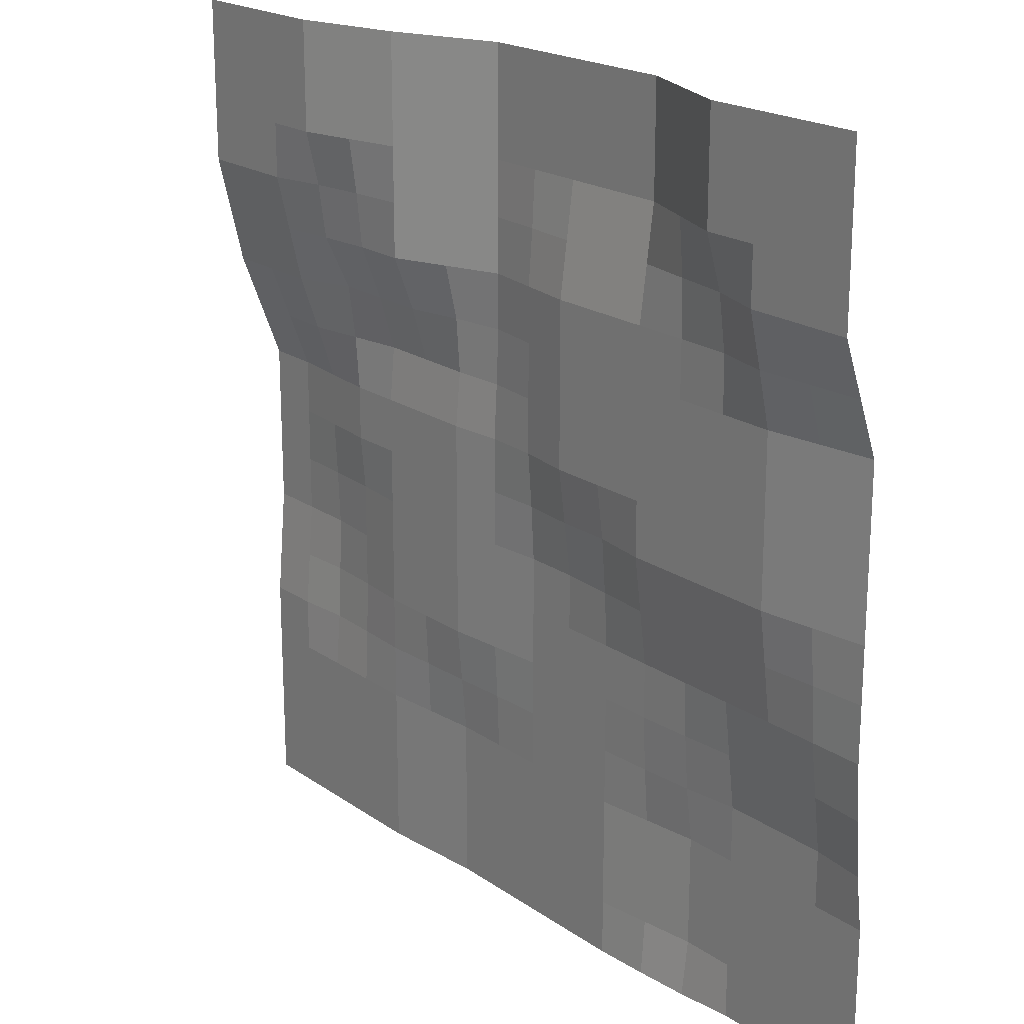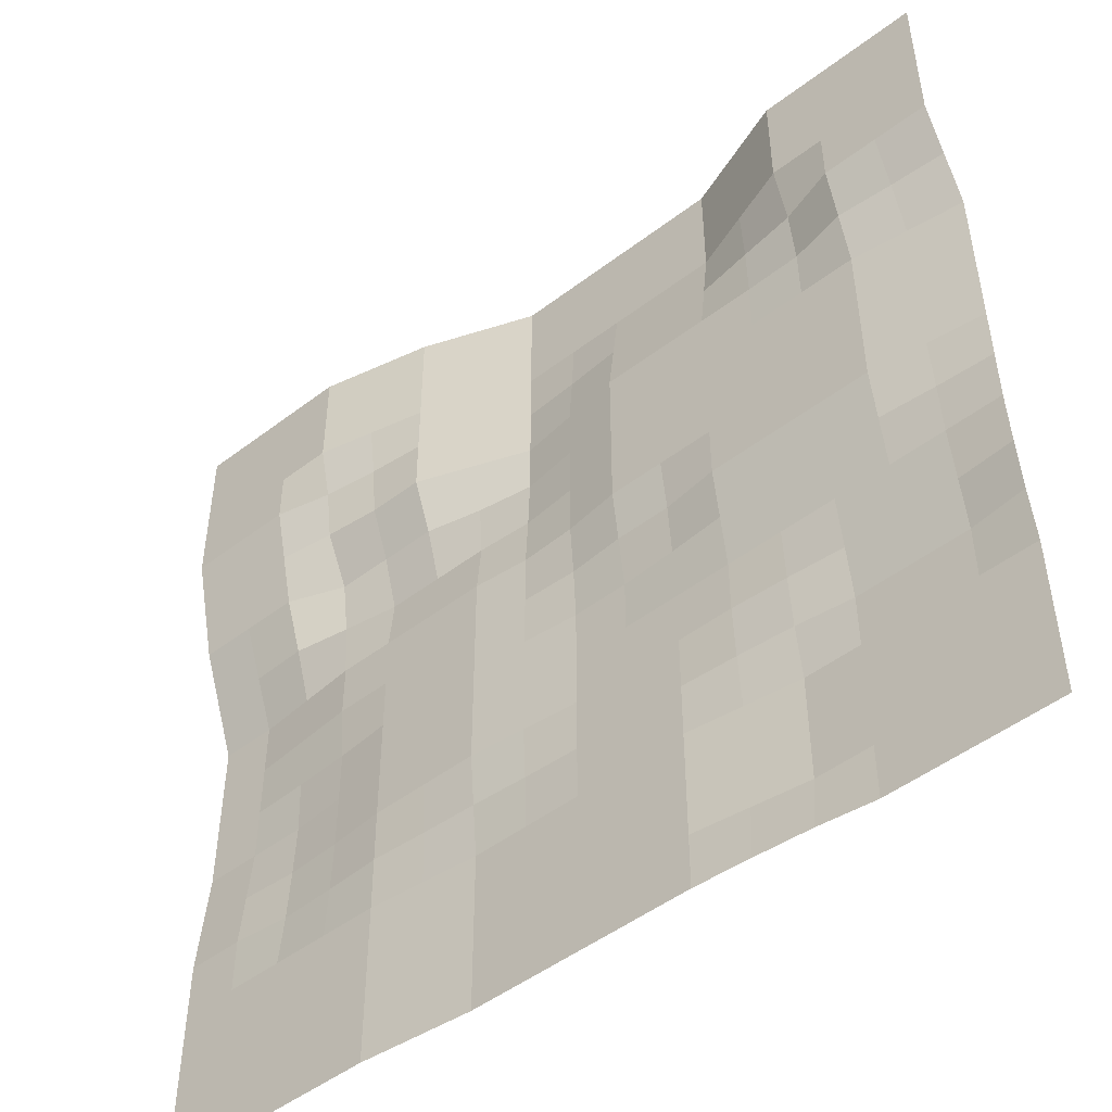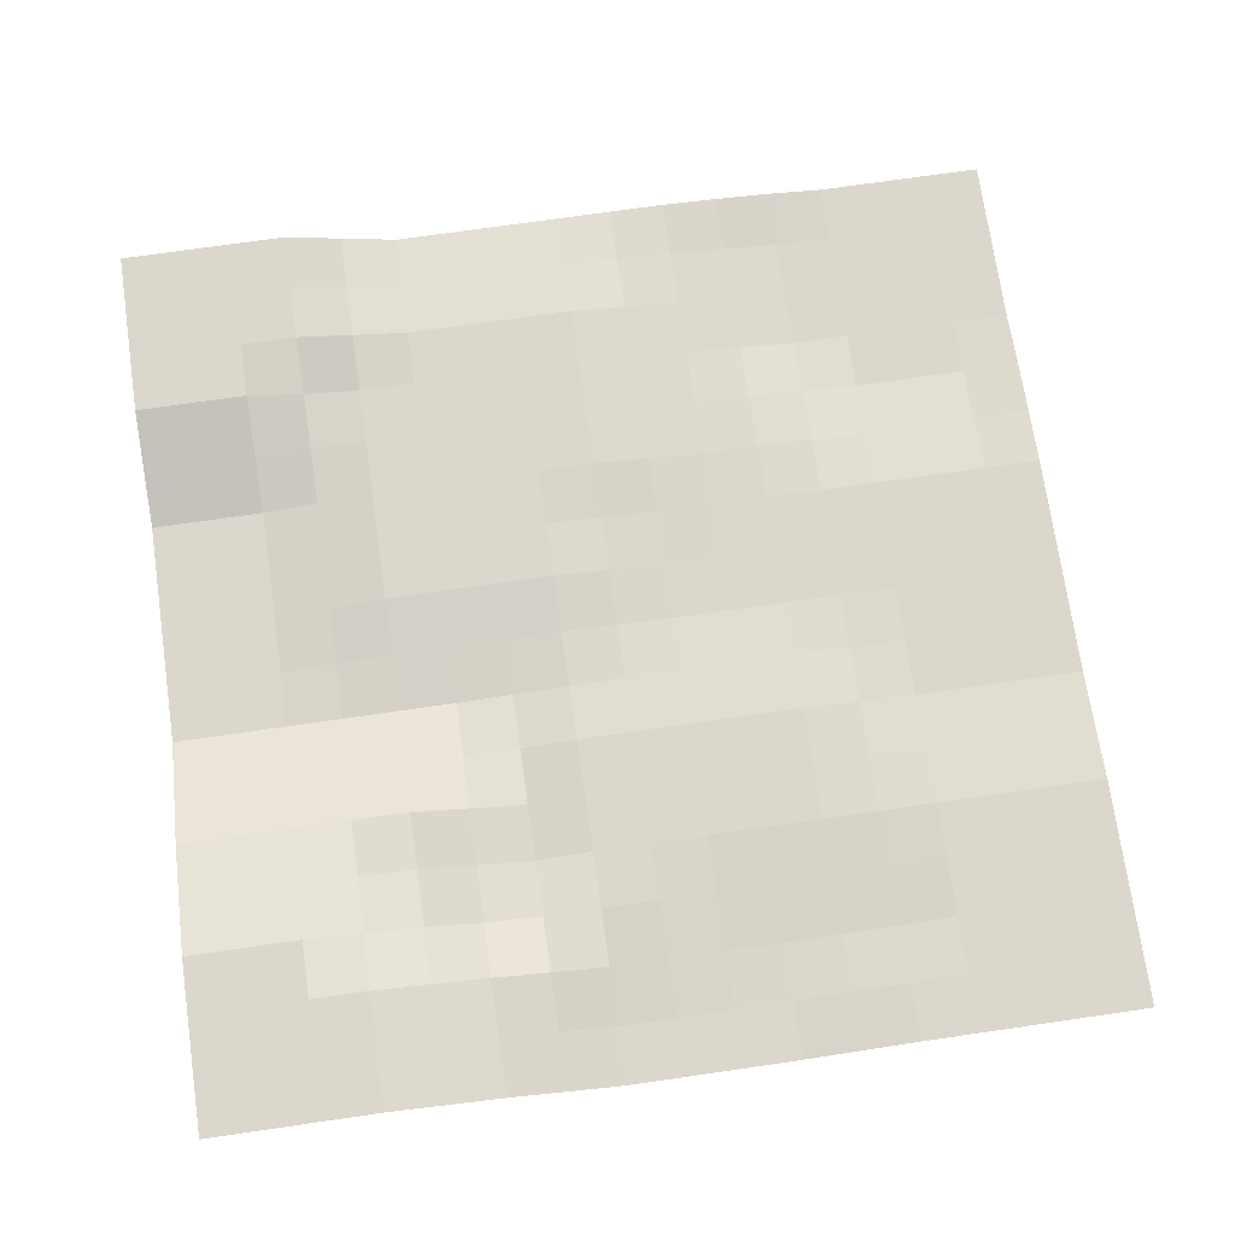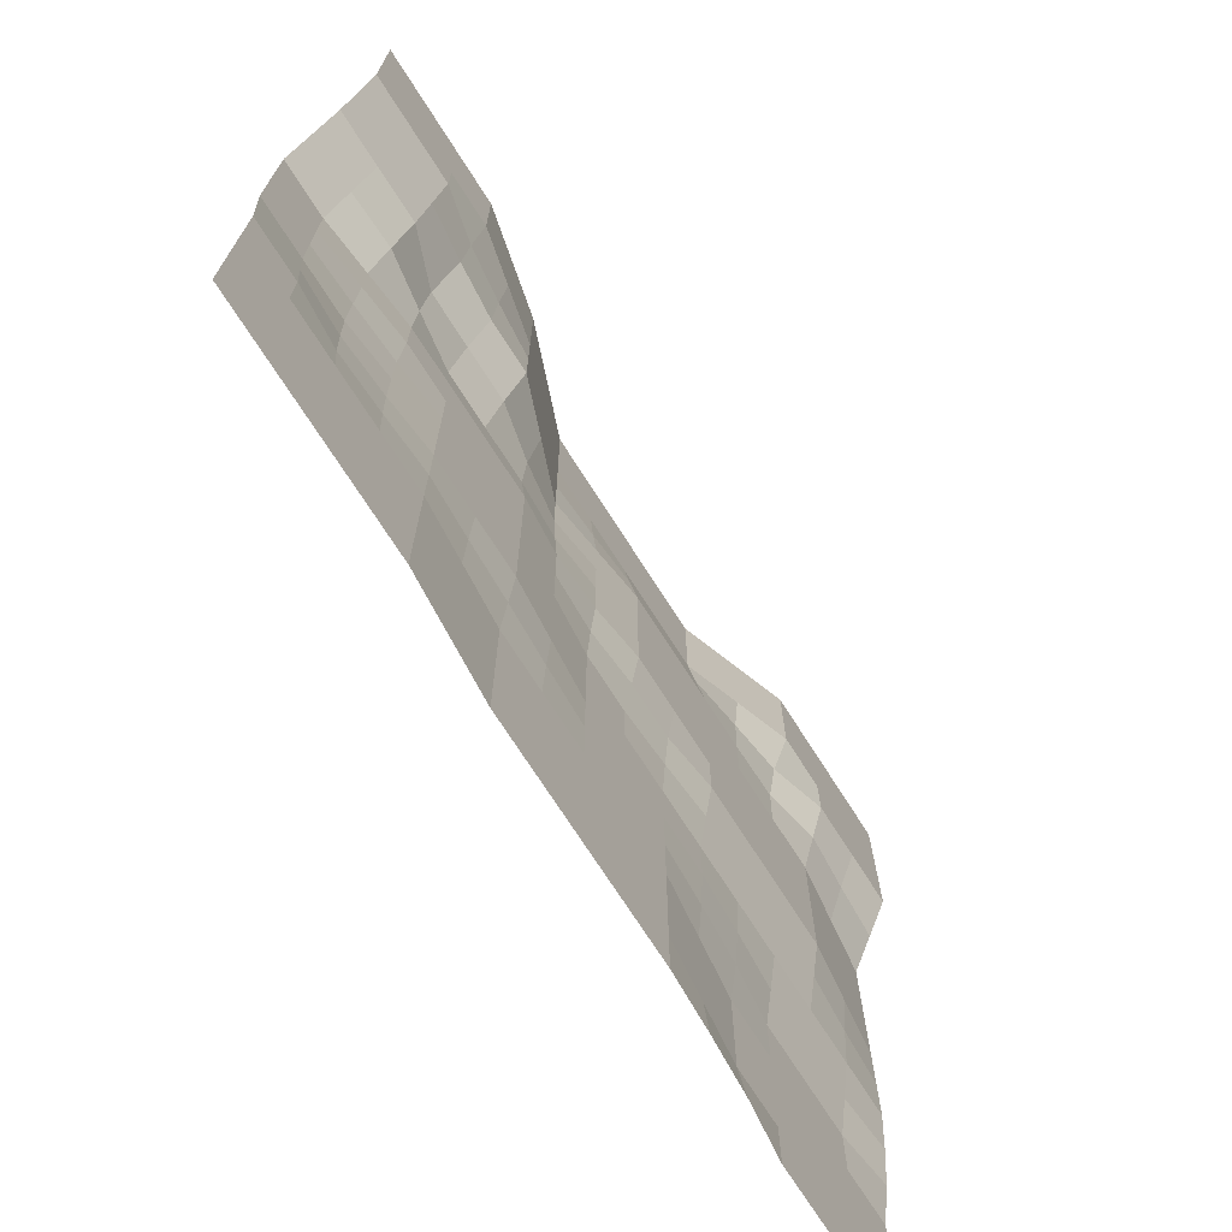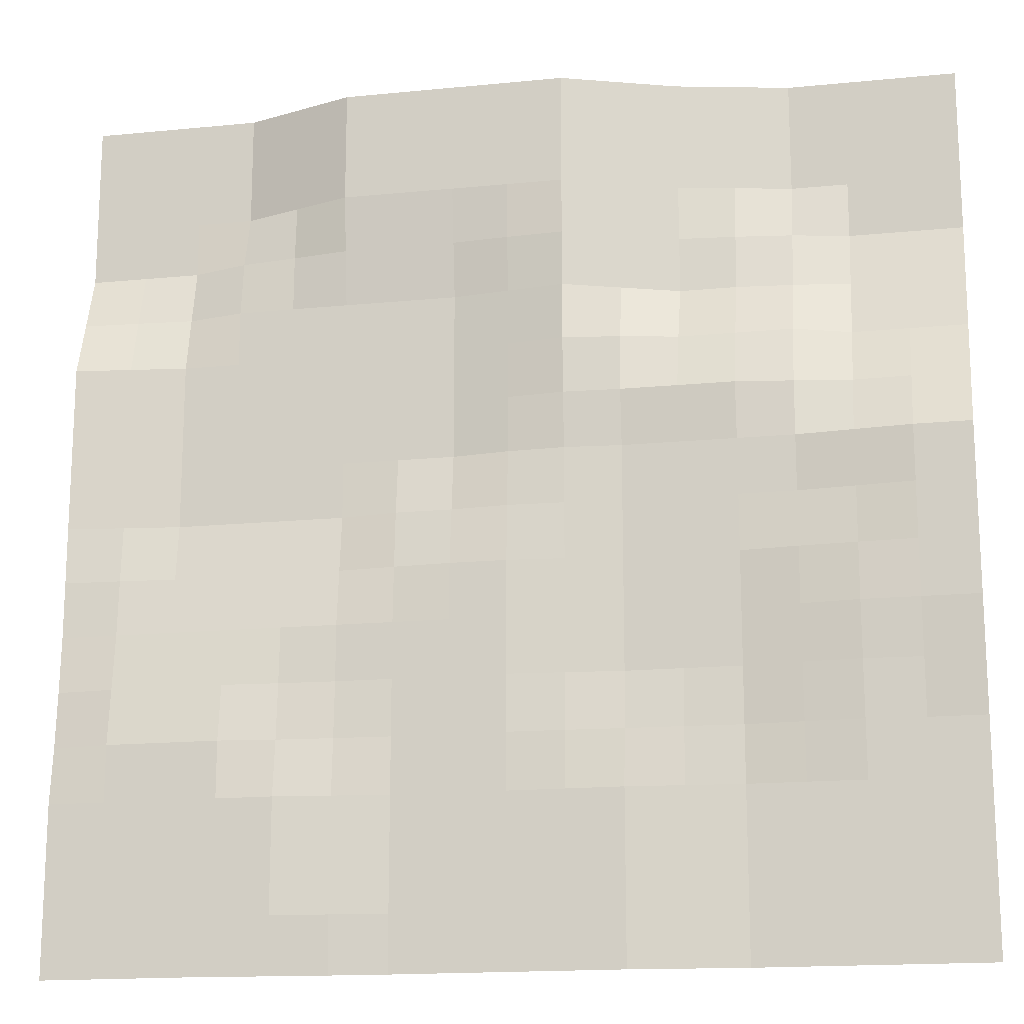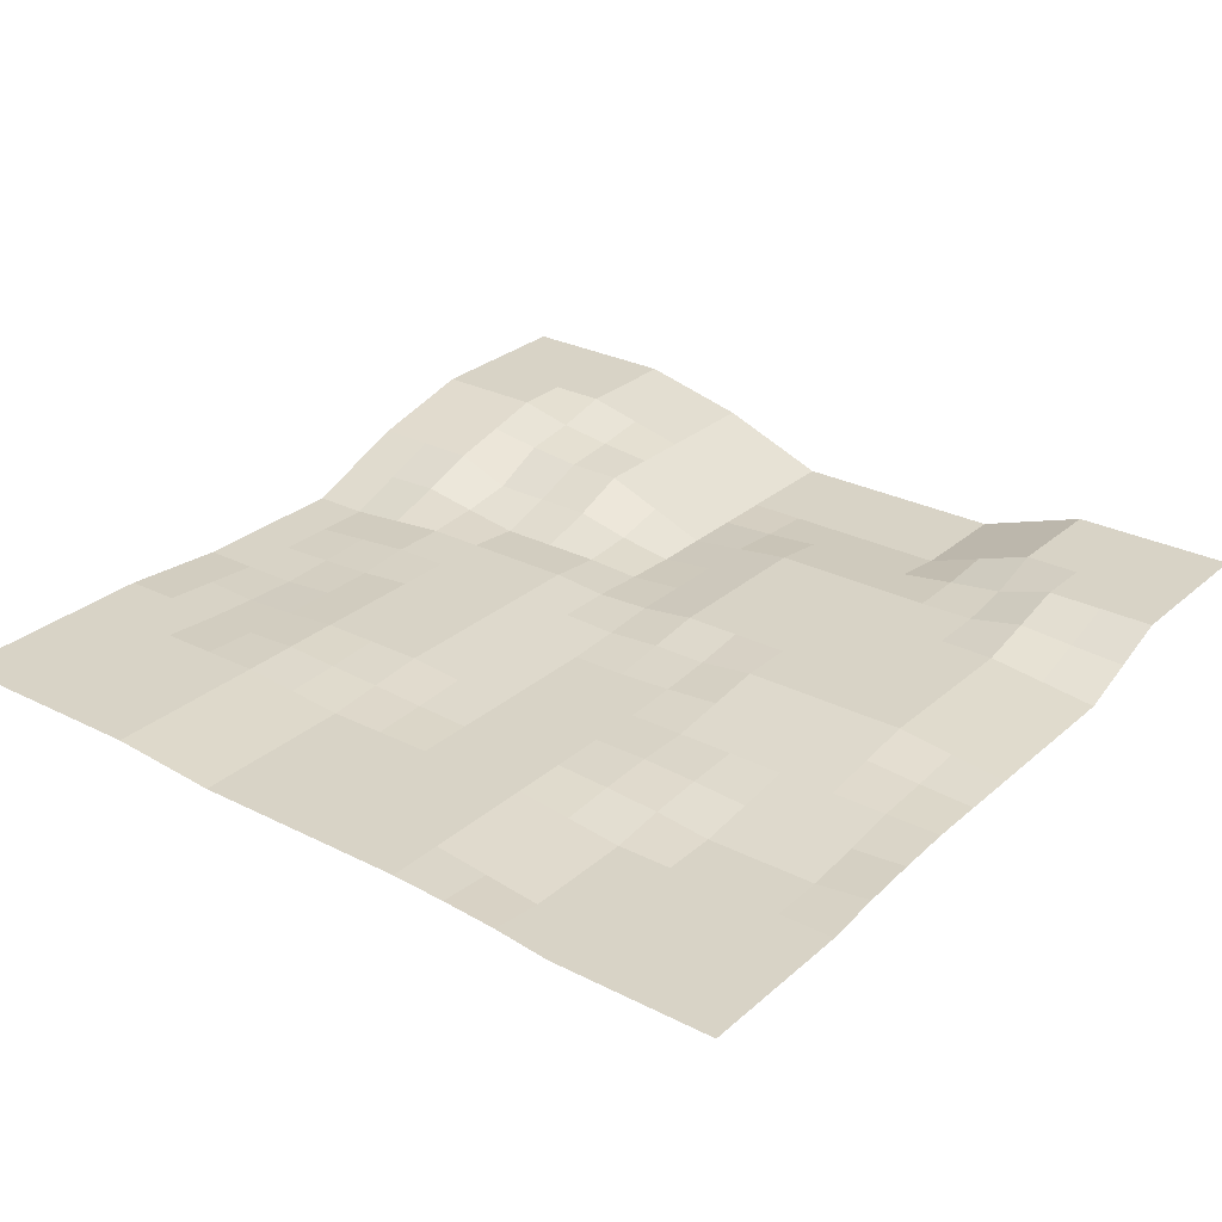
<metadata>
{"format":"obj","ext":"obj","renderer":"f3d","projection":"perspective","resolution":1024,"background":"white","views":[{"elev":20.1,"azim":-128.6,"up":"+Z"},{"elev":-49.2,"azim":-139.8,"up":"+Z"},{"elev":73.1,"azim":81.8,"up":"+Y"},{"elev":-72.2,"azim":122.5,"up":"+Z"},{"elev":-16.5,"azim":11.4,"up":"+Z"},{"elev":28.1,"azim":-142.4,"up":"+Y"}]}
</metadata>
<code>
o Plane
v -4 0.352 4
v 4 0.6104 4
v -4 -0.1189 -4
v 4 0.08385 -4
v -4 -0.1189 -3.5
v -4 -0.1189 -3
v -4 -0.1189 -2.5
v -4 -0.05947 -2
v -4 -0.02464 -1.5
v -4 0 -1
v -4 0 -0.5
v -4 0 0
v -4 0 0.5
v -4 0 1
v -4 0 1.5
v -4 0.176 2
v -4 0.352 2.5
v -4 0.352 3
v -4 0.352 3.5
v -3.5 0.352 4
v -3 0.352 4
v -2.5 0.352 4
v -2 0.176 4
v -1.5 0 4
v -1 0 4
v -0.5 0 4
v 0 0 4
v 0.5 0 4
v 1 0.1892 4
v 1.5 0.3785 4
v 2 0.4944 4
v 2.5 0.6104 4
v 3 0.6104 4
v 3.5 0.6104 4
v 4 0.6104 3.5
v 4 0.6104 3
v 4 0.6104 2.5
v 4 0.4944 2
v 4 0.3785 1.5
v 4 0.1892 1
v 4 0 0.5
v 4 0 0
v 4 0 -0.5
v 4 0 -1
v 4 0.04192 -1.5
v 4 0.08385 -2
v 4 0.08385 -2.5
v 4 0.08385 -3
v 4 0.08385 -3.5
v 3.5 0.08385 -4
v 3 0.08385 -4
v 2.5 0.08385 -4
v 2 0.08385 -4
v 1.5 0.04192 -4
v 1 0 -4
v 0.5 0 -4
v 0 0 -4
v -0.5 0 -4
v -1 0 -4
v -1.5 -0.02464 -4
v -2 -0.05947 -4
v -2.5 -0.1189 -4
v -3 -0.1189 -4
v -3.5 -0.1189 -4
v -3.5 0.352 3.5
v -3.5 0.352 3
v -3.5 0.352 2.5
v -3.5 0.202 2
v -3.5 0.06377 1.5
v -3.5 0.06377 1
v -3.5 0.06377 0.5
v -3.5 0.06377 0
v -3.5 0.02642 -0.5
v -3.5 0 -1
v -3.5 -0.05947 -1.5
v -3.5 -0.1189 -2
v -3.5 -0.1189 -2.5
v -3.5 -0.1189 -3
v -3.5 -0.1189 -3.5
v -3 0.352 3.5
v -3 0.352 3
v -3 0.352 2.5
v -3 0.2376 2
v -3 0.1275 1.5
v -3 0.1275 1
v -3 0.1275 0.5
v -3 0.1275 0
v -3 0.06377 -0.5
v -3 0 -1
v -3 -0.05947 -1.5
v -3 -0.1189 -2
v -3 -0.1189 -2.5
v -3 -0.1189 -3
v -3 -0.1189 -3.5
v -2.5 0.352 3.5
v -2.5 0.352 3
v -2.5 0.202 2.5
v -2.5 0.1354 2
v -2.5 0.1275 1.5
v -2.5 0.1275 1
v -2.5 0.1275 0.5
v -2.5 0.1275 0
v -2.5 0.06377 -0.5
v -2.5 0 -1
v -2.5 -0.05947 -1.5
v -2.5 -0.1189 -2
v -2.5 -0.1189 -2.5
v -2.5 -0.1189 -3
v -2.5 -0.1189 -3.5
v -2 0.176 3.5
v -2 0.176 3
v -2 0.1354 2.5
v -2 0.1275 2
v -2 0.1275 1.5
v -2 0.1275 1
v -2 0.1275 0.5
v -2 0.1275 0
v -2 0.06377 -0.5
v -2 0 -1
v -2 -0.02464 -1.5
v -2 -0.05947 -2
v -2 -0.1189 -2.5
v -2 -0.1189 -3
v -2 -0.1189 -3.5
v -1.5 0 3.5
v -1.5 0 3
v -1.5 0.06377 2.5
v -1.5 0.1275 2
v -1.5 0.1275 1.5
v -1.5 0.1275 1
v -1.5 0.1275 0.5
v -1.5 0.1275 0
v -1.5 0.06377 -0.5
v -1.5 0 -1
v -1.5 0 -1.5
v -1.5 -0.02464 -2
v -1.5 -0.05947 -2.5
v -1.5 -0.05947 -3
v -1.5 -0.05947 -3.5
v -1 0 3.5
v -1 0 3
v -1 0.06377 2.5
v -1 0.1275 2
v -1 0.1275 1.5
v -1 0.1275 1
v -1 0.1275 0.5
v -1 0.06377 0
v -1 0.02642 -0.5
v -1 0 -1
v -1 0 -1.5
v -1 0 -2
v -1 0 -2.5
v -1 0 -3
v -1 0 -3.5
v -0.5 0 3.5
v -0.5 0 3
v -0.5 0.06377 2.5
v -0.5 0.1275 2
v -0.5 0.1275 1.5
v -0.5 0.1275 1
v -0.5 0.1275 0.5
v -0.5 0.06377 0
v -0.5 0 -0.5
v -0.5 0 -1
v -0.5 0 -1.5
v -0.5 0 -2
v -0.5 0 -2.5
v -0.5 0 -3
v -0.5 0 -3.5
v 0 0 3.5
v 0 0 3
v 0 0.02642 2.5
v 0 0.06377 2
v 0 0.06377 1.5
v 0 0.06377 1
v 0 0.06377 0.5
v 0 0.02642 0
v 0 0 -0.5
v 0 0 -1
v 0 0 -1.5
v 0 0 -2
v 0 0 -2.5
v 0 0 -3
v 0 0 -3.5
v 0.5 0 3.5
v 0.5 0 3
v 0.5 0 2.5
v 0.5 0 2
v 0.5 0 1.5
v 0.5 0.01835 1
v 0.5 0.04429 0.5
v 0.5 0.04429 0
v 0.5 0.04429 -0.5
v 0.5 0.04429 -1
v 0.5 0.04429 -1.5
v 0.5 0.01835 -2
v 0.5 0 -2.5
v 0.5 0 -3
v 0.5 0 -3.5
v 1 0.1892 3.5
v 1 0.1892 3
v 1 0.1892 2.5
v 1 0.1892 2
v 1 0.07839 1.5
v 1 0.04429 1
v 1 0.08858 0.5
v 1 0.08858 0
v 1 0.08858 -0.5
v 1 0.08858 -1
v 1 0.08858 -1.5
v 1 0.04429 -2
v 1 0 -2.5
v 1 0 -3
v 1 0 -3.5
v 1.5 0.3785 3.5
v 1.5 0.3785 3
v 1.5 0.3785 2.5
v 1.5 0.3785 2
v 1.5 0.1892 1.5
v 1.5 0.04429 1
v 1.5 0.08858 0.5
v 1.5 0.08858 0
v 1.5 0.08858 -0.5
v 1.5 0.08858 -1
v 1.5 0.08858 -1.5
v 1.5 0.06162 -2
v 1.5 0.04192 -2.5
v 1.5 0.04192 -3
v 1.5 0.04192 -3.5
v 2 0.4944 3.5
v 2 0.4944 3
v 2 0.4265 2.5
v 2 0.3785 2
v 2 0.1892 1.5
v 2 0.04429 1
v 2 0.08858 0.5
v 2 0.08858 0
v 2 0.08858 -0.5
v 2 0.08858 -1
v 2 0.08858 -1.5
v 2 0.08598 -2
v 2 0.08385 -2.5
v 2 0.08385 -3
v 2 0.08385 -3.5
v 2.5 0.6104 3.5
v 2.5 0.6104 3
v 2.5 0.4944 2.5
v 2.5 0.4265 2
v 2.5 0.1892 1.5
v 2.5 0.1219 1
v 2.5 0.08858 0.5
v 2.5 0.08858 0
v 2.5 0.04429 -0.5
v 2.5 0.04429 -1
v 2.5 0.04429 -1.5
v 2.5 0.06013 -2
v 2.5 0.08385 -2.5
v 2.5 0.08385 -3
v 2.5 0.08385 -3.5
v 3 0.6104 3.5
v 3 0.6104 3
v 3 0.6104 2.5
v 3 0.4944 2
v 3 0.3785 1.5
v 3 0.2049 1
v 3 0.04429 0.5
v 3 0.04429 0
v 3 0.01835 -0.5
v 3 0 -1
v 3 0.01736 -1.5
v 3 0.04192 -2
v 3 0.08385 -2.5
v 3 0.08385 -3
v 3 0.08385 -3.5
v 3.5 0.6104 3.5
v 3.5 0.6104 3
v 3.5 0.6104 2.5
v 3.5 0.4944 2
v 3.5 0.3785 1.5
v 3.5 0.1892 1
v 3.5 0 0.5
v 3.5 0 0
v 3.5 0 -0.5
v 3.5 0 -1
v 3.5 0.04192 -1.5
v 3.5 0.08385 -2
v 3.5 0.08385 -2.5
v 3.5 0.08385 -3
v 3.5 0.08385 -3.5
f 289 49 4 50
f 5 79 64 3
f 79 94 63 64
f 94 109 62 63
f 109 124 61 62
f 124 139 60 61
f 139 154 59 60
f 154 169 58 59
f 169 184 57 58
f 184 199 56 57
f 199 214 55 56
f 214 229 54 55
f 229 244 53 54
f 244 259 52 53
f 259 274 51 52
f 274 289 50 51
f 1 20 65 19
f 19 65 66 18
f 18 66 67 17
f 17 67 68 16
f 16 68 69 15
f 15 69 70 14
f 14 70 71 13
f 13 71 72 12
f 12 72 73 11
f 11 73 74 10
f 10 74 75 9
f 9 75 76 8
f 8 76 77 7
f 7 77 78 6
f 6 78 79 5
f 20 21 80 65
f 65 80 81 66
f 66 81 82 67
f 67 82 83 68
f 68 83 84 69
f 69 84 85 70
f 70 85 86 71
f 71 86 87 72
f 72 87 88 73
f 73 88 89 74
f 74 89 90 75
f 75 90 91 76
f 76 91 92 77
f 77 92 93 78
f 78 93 94 79
f 21 22 95 80
f 80 95 96 81
f 81 96 97 82
f 82 97 98 83
f 83 98 99 84
f 84 99 100 85
f 85 100 101 86
f 86 101 102 87
f 87 102 103 88
f 88 103 104 89
f 89 104 105 90
f 90 105 106 91
f 91 106 107 92
f 92 107 108 93
f 93 108 109 94
f 22 23 110 95
f 95 110 111 96
f 96 111 112 97
f 97 112 113 98
f 98 113 114 99
f 99 114 115 100
f 100 115 116 101
f 101 116 117 102
f 102 117 118 103
f 103 118 119 104
f 104 119 120 105
f 105 120 121 106
f 106 121 122 107
f 107 122 123 108
f 108 123 124 109
f 23 24 125 110
f 110 125 126 111
f 111 126 127 112
f 112 127 128 113
f 113 128 129 114
f 114 129 130 115
f 115 130 131 116
f 116 131 132 117
f 117 132 133 118
f 118 133 134 119
f 119 134 135 120
f 120 135 136 121
f 121 136 137 122
f 122 137 138 123
f 123 138 139 124
f 24 25 140 125
f 125 140 141 126
f 126 141 142 127
f 127 142 143 128
f 128 143 144 129
f 129 144 145 130
f 130 145 146 131
f 131 146 147 132
f 132 147 148 133
f 133 148 149 134
f 134 149 150 135
f 135 150 151 136
f 136 151 152 137
f 137 152 153 138
f 138 153 154 139
f 25 26 155 140
f 140 155 156 141
f 141 156 157 142
f 142 157 158 143
f 143 158 159 144
f 144 159 160 145
f 145 160 161 146
f 146 161 162 147
f 147 162 163 148
f 148 163 164 149
f 149 164 165 150
f 150 165 166 151
f 151 166 167 152
f 152 167 168 153
f 153 168 169 154
f 26 27 170 155
f 155 170 171 156
f 156 171 172 157
f 157 172 173 158
f 158 173 174 159
f 159 174 175 160
f 160 175 176 161
f 161 176 177 162
f 162 177 178 163
f 163 178 179 164
f 164 179 180 165
f 165 180 181 166
f 166 181 182 167
f 167 182 183 168
f 168 183 184 169
f 27 28 185 170
f 170 185 186 171
f 171 186 187 172
f 172 187 188 173
f 173 188 189 174
f 174 189 190 175
f 175 190 191 176
f 176 191 192 177
f 177 192 193 178
f 178 193 194 179
f 179 194 195 180
f 180 195 196 181
f 181 196 197 182
f 182 197 198 183
f 183 198 199 184
f 28 29 200 185
f 185 200 201 186
f 186 201 202 187
f 187 202 203 188
f 188 203 204 189
f 189 204 205 190
f 190 205 206 191
f 191 206 207 192
f 192 207 208 193
f 193 208 209 194
f 194 209 210 195
f 195 210 211 196
f 196 211 212 197
f 197 212 213 198
f 198 213 214 199
f 29 30 215 200
f 200 215 216 201
f 201 216 217 202
f 202 217 218 203
f 203 218 219 204
f 204 219 220 205
f 205 220 221 206
f 206 221 222 207
f 207 222 223 208
f 208 223 224 209
f 209 224 225 210
f 210 225 226 211
f 211 226 227 212
f 212 227 228 213
f 213 228 229 214
f 30 31 230 215
f 215 230 231 216
f 216 231 232 217
f 217 232 233 218
f 218 233 234 219
f 219 234 235 220
f 220 235 236 221
f 221 236 237 222
f 222 237 238 223
f 223 238 239 224
f 224 239 240 225
f 225 240 241 226
f 226 241 242 227
f 227 242 243 228
f 228 243 244 229
f 31 32 245 230
f 230 245 246 231
f 231 246 247 232
f 232 247 248 233
f 233 248 249 234
f 234 249 250 235
f 235 250 251 236
f 236 251 252 237
f 237 252 253 238
f 238 253 254 239
f 239 254 255 240
f 240 255 256 241
f 241 256 257 242
f 242 257 258 243
f 243 258 259 244
f 32 33 260 245
f 245 260 261 246
f 246 261 262 247
f 247 262 263 248
f 248 263 264 249
f 249 264 265 250
f 250 265 266 251
f 251 266 267 252
f 252 267 268 253
f 253 268 269 254
f 254 269 270 255
f 255 270 271 256
f 256 271 272 257
f 257 272 273 258
f 258 273 274 259
f 33 34 275 260
f 260 275 276 261
f 261 276 277 262
f 262 277 278 263
f 263 278 279 264
f 264 279 280 265
f 265 280 281 266
f 266 281 282 267
f 267 282 283 268
f 268 283 284 269
f 269 284 285 270
f 270 285 286 271
f 271 286 287 272
f 272 287 288 273
f 273 288 289 274
f 34 2 35 275
f 275 35 36 276
f 276 36 37 277
f 277 37 38 278
f 278 38 39 279
f 279 39 40 280
f 280 40 41 281
f 281 41 42 282
f 282 42 43 283
f 283 43 44 284
f 284 44 45 285
f 285 45 46 286
f 286 46 47 287
f 287 47 48 288
f 288 48 49 289

</code>
